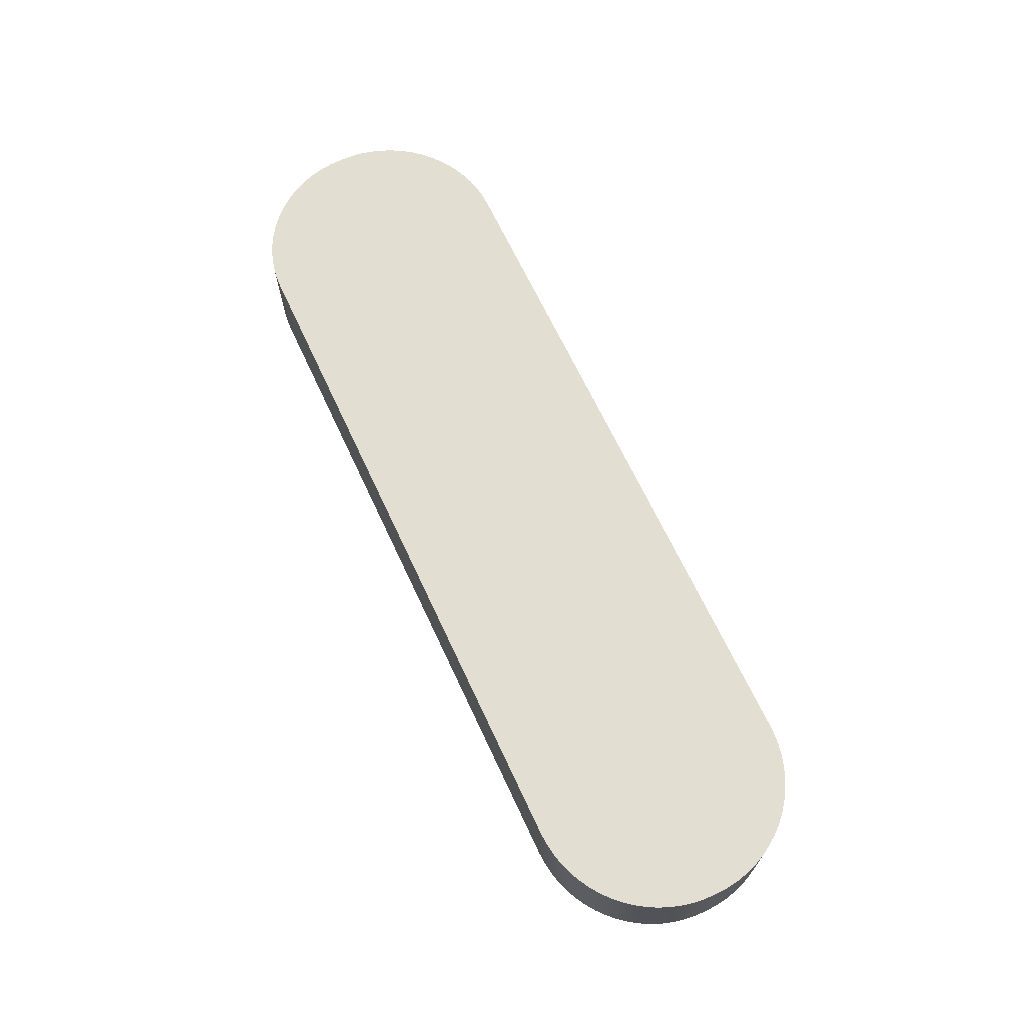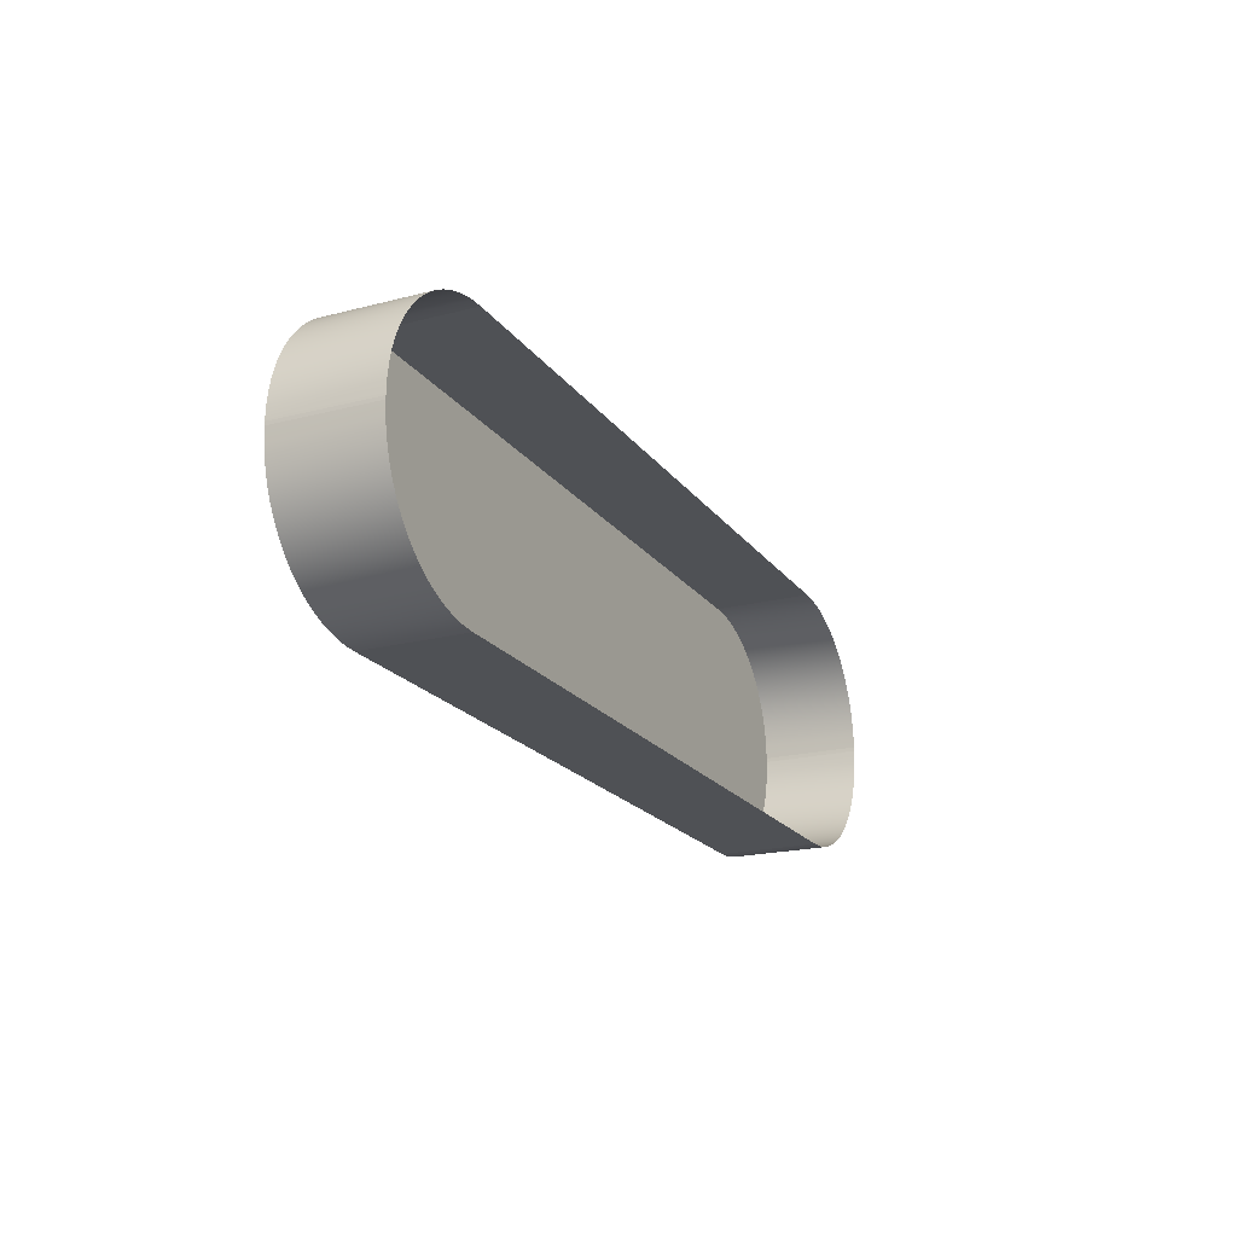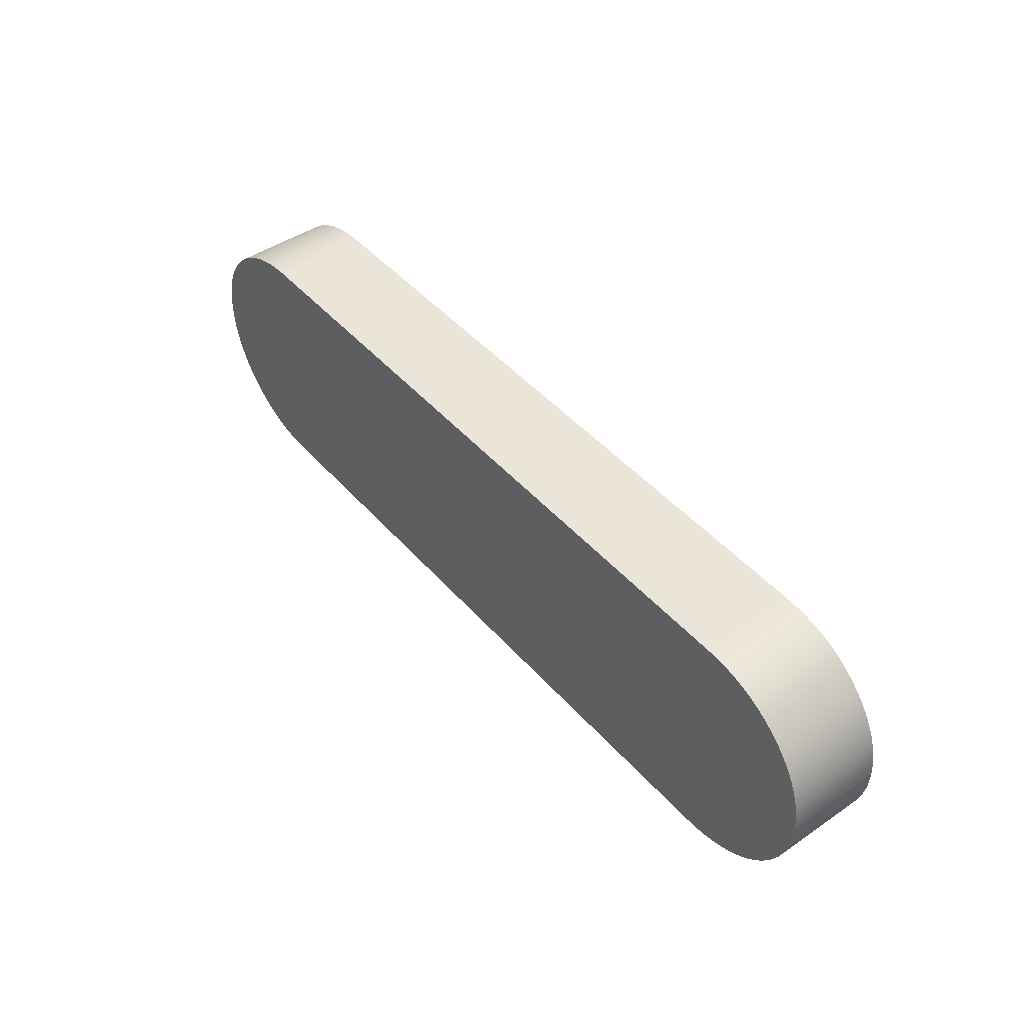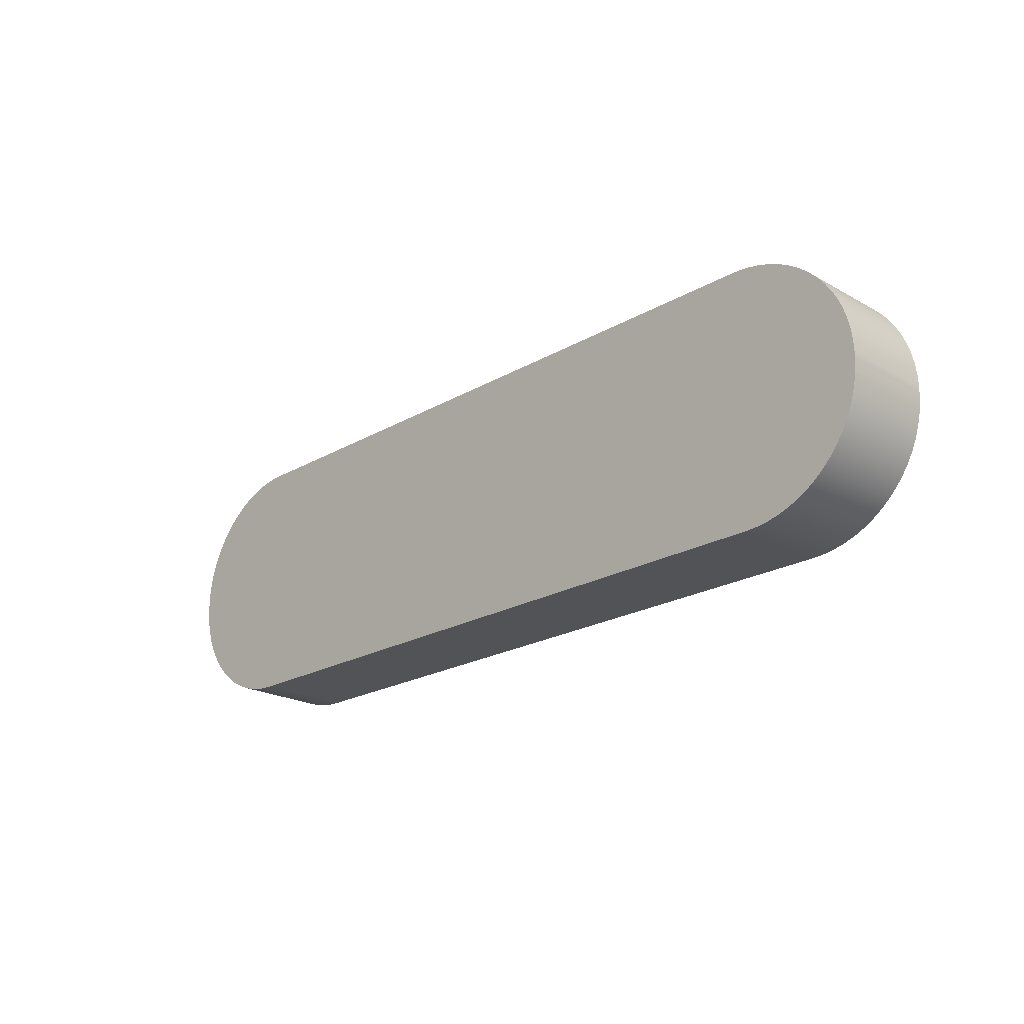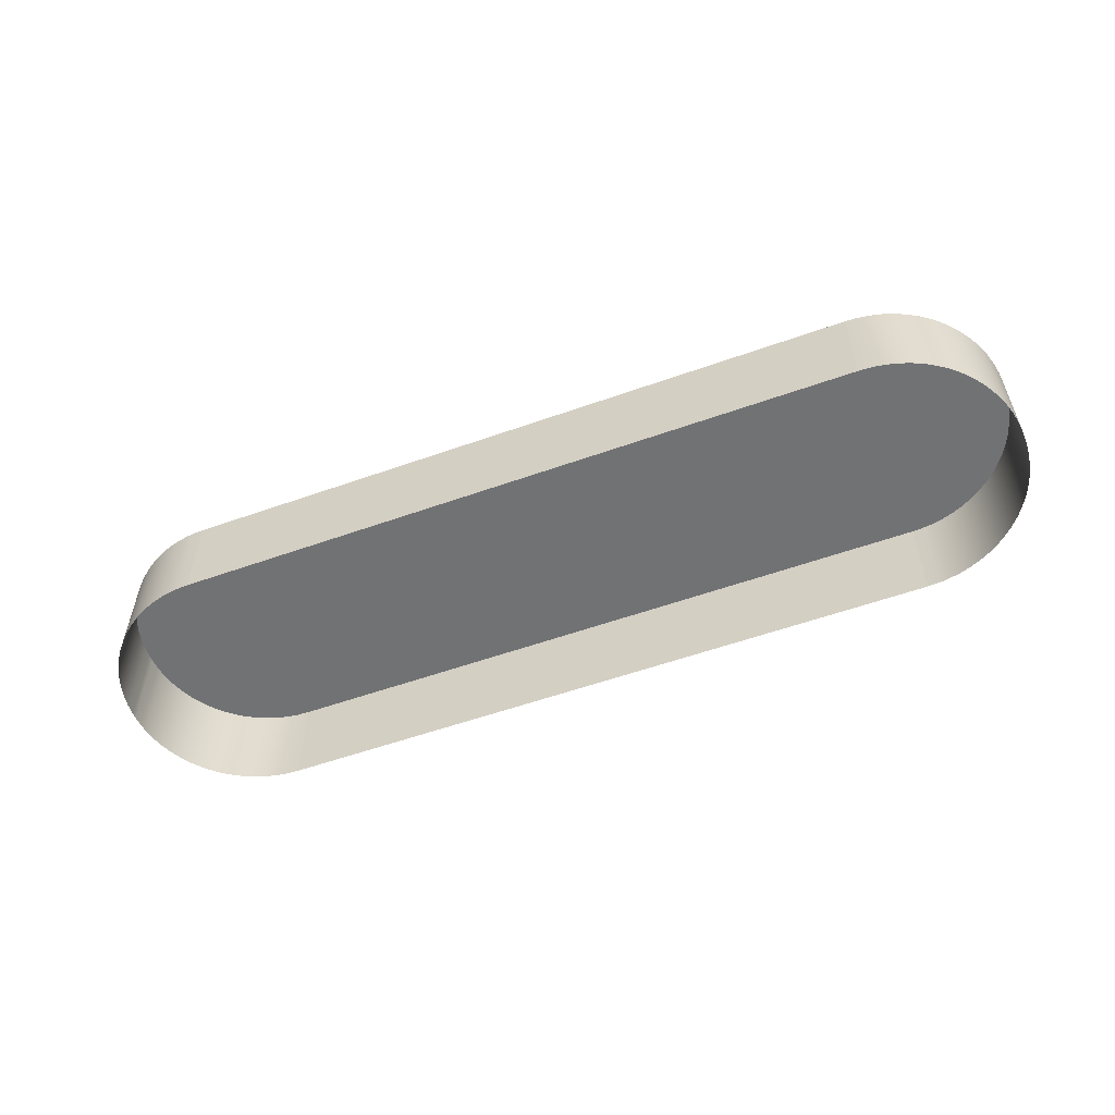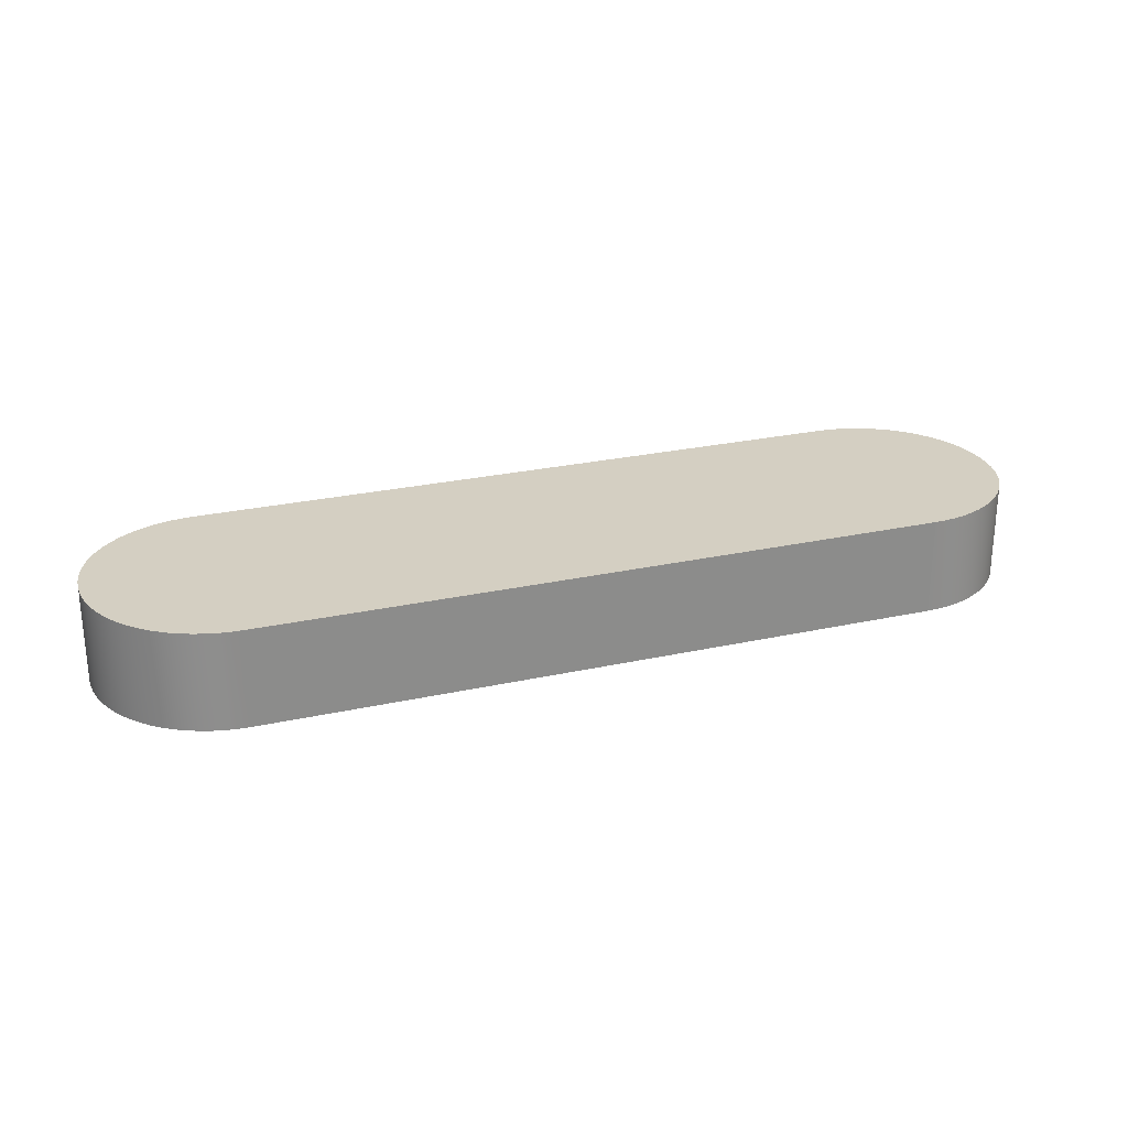
<metadata>
{"format":"obj","ext":"obj","renderer":"f3d","projection":"perspective","resolution":1024,"background":"white","views":[{"elev":67.4,"azim":-115.1,"up":"+Z"},{"elev":-19.8,"azim":115.4,"up":"+Y"},{"elev":45.4,"azim":51.7,"up":"+Y"},{"elev":-21.7,"azim":45.5,"up":"+Y"},{"elev":-55.5,"azim":-159.5,"up":"+Z"},{"elev":25.6,"azim":160.4,"up":"+Z"}]}
</metadata>
<code>
o F6a
v 667.7 141.2 1.602
v 667.8 138.6 1.602
v 667.8 138.6 -18.4
v 668.1 136.2 1.602
v 668.1 136.2 -18.4
v 668.7 133.7 1.602
v 668.7 133.7 -18.4
v 669.5 131.4 1.602
v 669.5 131.4 -18.4
v 670.5 129.2 1.602
v 670.5 129.2 -18.4
v 671.7 127.1 1.602
v 671.7 127.1 -18.4
v 673.1 125.2 1.602
v 673.1 125.2 -18.4
v 674.7 123.3 1.602
v 674.7 123.3 -18.4
v 676.4 121.7 1.602
v 676.4 121.7 -18.4
v 678.3 120.1 1.602
v 678.3 120.1 -18.4
v 680.3 118.8 1.602
v 680.3 118.8 -18.4
v 682.4 117.7 1.602
v 682.4 117.7 -18.4
v 684.6 116.7 1.602
v 684.6 116.7 -18.4
v 687 116 1.602
v 687 116 -18.4
v 689.4 115.5 1.602
v 689.4 115.5 -18.4
v 691.1 115.2 1.602
v 691.1 115.2 -18.4
v 693.7 115.1 1.602
v 693.7 115.1 -18.4
v 693.7 115.1 1.602
v 833.6 115.1 1.602
v 833.6 115.1 -18.4
v 833.6 115.1 1.602
v 836.1 115.2 1.602
v 836.1 115.2 -18.4
v 838.6 115.6 1.602
v 838.6 115.6 -18.4
v 841 116.2 1.602
v 841 116.2 -18.4
v 843.3 117 1.602
v 843.3 117 -18.4
v 845.5 118 1.602
v 845.5 118 -18.4
v 847.6 119.2 1.602
v 847.6 119.2 -18.4
v 849.5 120.5 1.602
v 849.5 120.5 -18.4
v 851.4 122.1 1.602
v 851.4 122.1 -18.4
v 853 123.8 1.602
v 853 123.8 -18.4
v 854.5 125.6 1.602
v 854.5 125.6 -18.4
v 855.9 127.6 1.602
v 855.9 127.6 -18.4
v 857 129.7 1.602
v 857 129.7 -18.4
v 858 132 1.602
v 858 132 -18.4
v 858.7 134.3 1.602
v 858.7 134.3 -18.4
v 859.2 136.7 1.602
v 859.2 136.7 -18.4
v 859.4 138.4 1.602
v 859.4 138.4 -18.4
v 859.6 140.9 1.602
v 859.6 140.9 -18.4
v 859.6 140.9 1.602
v 859.6 141.6 1.602
v 859.6 141.6 -18.4
v 859.6 141.6 1.602
v 859.5 144.1 1.602
v 859.5 144.1 -18.4
v 859.1 146.6 1.602
v 859.1 146.6 -18.4
v 858.6 149 1.602
v 858.6 149 -18.4
v 857.8 151.4 1.602
v 857.8 151.4 -18.4
v 856.8 153.6 1.602
v 856.8 153.6 -18.4
v 855.6 155.7 1.602
v 855.6 155.7 -18.4
v 854.2 157.7 1.602
v 854.2 157.7 -18.4
v 852.6 159.5 1.602
v 852.6 159.5 -18.4
v 850.9 161.2 1.602
v 850.9 161.2 -18.4
v 849 162.7 1.602
v 849 162.7 -18.4
v 847 164 1.602
v 847 164 -18.4
v 844.9 165.2 1.602
v 844.9 165.2 -18.4
v 842.6 166.1 1.602
v 842.6 166.1 -18.4
v 840.3 166.9 1.602
v 840.3 166.9 -18.4
v 837.9 167.4 1.602
v 837.9 167.4 -18.4
v 836.2 167.6 1.602
v 836.2 167.6 -18.4
v 833.6 167.8 1.602
v 833.6 167.8 -18.4
v 833.6 167.8 1.602
v 693.7 167.9 1.602
v 693.7 167.9 -18.4
v 693.7 167.9 1.602
v 691.1 167.8 1.602
v 691.1 167.8 -18.4
v 688.6 167.4 1.602
v 688.6 167.4 -18.4
v 686.2 166.8 1.602
v 686.2 166.8 -18.4
v 683.9 166 1.602
v 683.9 166 -18.4
v 681.7 165 1.602
v 681.7 165 -18.4
v 679.7 163.8 1.602
v 679.7 163.8 -18.4
v 677.7 162.5 1.602
v 677.7 162.5 -18.4
v 675.9 160.9 1.602
v 675.9 160.9 -18.4
v 674.2 159.2 1.602
v 674.2 159.2 -18.4
v 672.7 157.3 1.602
v 672.7 157.3 -18.4
v 671.4 155.3 1.602
v 671.4 155.3 -18.4
v 670.2 153.2 1.602
v 670.2 153.2 -18.4
v 669.3 151 1.602
v 669.3 151 -18.4
v 668.5 148.6 1.602
v 668.5 148.6 -18.4
v 668 146.2 1.602
v 668 146.2 -18.4
v 667.8 144.6 1.602
v 667.8 144.6 -18.4
v 667.7 142 1.602
v 667.7 142 -18.4
v 667.7 142 1.602
v 667.7 141.2 1.602
v 667.7 141.2 -18.4
v 667.7 142 1.602
v 667.8 144.6 1.602
v 693.7 167.9 1.602
v 693.7 115.1 1.602
v 667.7 141.2 1.602
v 668 146.2 1.602
v 674.2 159.2 1.602
v 675.9 160.9 1.602
v 691.1 167.8 1.602
v 668.5 148.6 1.602
v 671.4 155.3 1.602
v 672.7 157.3 1.602
v 669.3 151 1.602
v 670.2 153.2 1.602
v 677.7 162.5 1.602
v 679.7 163.8 1.602
v 688.6 167.4 1.602
v 681.7 165 1.602
v 683.9 166 1.602
v 686.2 166.8 1.602
v 833.6 167.8 1.602
v 833.6 115.1 1.602
v 836.2 167.6 1.602
v 849 162.7 1.602
v 850.9 161.2 1.602
v 852.6 159.5 1.602
v 859.6 141.6 1.602
v 859.6 140.9 1.602
v 837.9 167.4 1.602
v 847 164 1.602
v 840.3 166.9 1.602
v 842.6 166.1 1.602
v 844.9 165.2 1.602
v 854.2 157.7 1.602
v 855.6 155.7 1.602
v 859.5 144.1 1.602
v 856.8 153.6 1.602
v 857.8 151.4 1.602
v 859.1 146.6 1.602
v 858.6 149 1.602
v 859.4 138.4 1.602
v 859.2 136.7 1.602
v 836.1 115.2 1.602
v 858.7 134.3 1.602
v 853 123.8 1.602
v 851.4 122.1 1.602
v 838.6 115.6 1.602
v 858 132 1.602
v 855.9 127.6 1.602
v 854.5 125.6 1.602
v 857 129.7 1.602
v 849.5 120.5 1.602
v 847.6 119.2 1.602
v 841 116.2 1.602
v 845.5 118 1.602
v 843.3 117 1.602
v 691.1 115.2 1.602
v 676.4 121.7 1.602
v 674.7 123.3 1.602
v 689.4 115.5 1.602
v 680.3 118.8 1.602
v 678.3 120.1 1.602
v 687 116 1.602
v 682.4 117.7 1.602
v 684.6 116.7 1.602
v 673.1 125.2 1.602
v 671.7 127.1 1.602
v 667.8 138.6 1.602
v 670.5 129.2 1.602
v 669.5 131.4 1.602
v 668.1 136.2 1.602
v 668.7 133.7 1.602
v 667.7 141.2 -18.4
v 693.7 115.1 -18.4
v 833.6 115.1 -18.4
v 859.6 140.9 -18.4
v 859.6 141.6 -18.4
v 833.6 167.8 -18.4
v 693.7 167.9 -18.4
v 667.7 142 -18.4
f 38 37 36
f 226 38 36
f 3 2 1
f 225 3 1
f 3 5 2
f 5 4 2
f 5 7 4
f 7 6 4
f 7 9 6
f 9 8 6
f 9 11 8
f 11 10 8
f 11 13 10
f 13 12 10
f 13 15 12
f 15 14 12
f 15 17 14
f 17 16 14
f 17 19 16
f 19 18 16
f 19 21 18
f 21 20 18
f 21 23 20
f 23 22 20
f 23 25 22
f 25 24 22
f 25 27 24
f 27 26 24
f 27 29 26
f 29 28 26
f 29 31 28
f 31 30 28
f 31 33 30
f 33 32 30
f 33 35 32
f 35 34 32
f 41 40 39
f 227 41 39
f 41 43 40
f 43 42 40
f 43 45 42
f 45 44 42
f 45 47 44
f 47 46 44
f 47 49 46
f 49 48 46
f 49 51 48
f 51 50 48
f 51 53 50
f 53 52 50
f 53 55 52
f 55 54 52
f 55 57 54
f 57 56 54
f 57 59 56
f 59 58 56
f 59 61 58
f 61 60 58
f 61 63 60
f 63 62 60
f 63 65 62
f 65 64 62
f 65 67 64
f 67 66 64
f 67 69 66
f 69 68 66
f 69 71 68
f 71 70 68
f 71 73 70
f 73 72 70
f 76 75 74
f 228 76 74
f 79 78 77
f 229 79 77
f 79 81 78
f 81 80 78
f 81 83 80
f 83 82 80
f 83 85 82
f 85 84 82
f 85 87 84
f 87 86 84
f 87 89 86
f 89 88 86
f 89 91 88
f 91 90 88
f 91 93 90
f 93 92 90
f 93 95 92
f 95 94 92
f 95 97 94
f 97 96 94
f 97 99 96
f 99 98 96
f 99 101 98
f 101 100 98
f 101 103 100
f 103 102 100
f 103 105 102
f 105 104 102
f 105 107 104
f 107 106 104
f 107 109 106
f 109 108 106
f 109 111 108
f 111 110 108
f 114 113 112
f 230 114 112
f 117 116 115
f 231 117 115
f 117 119 116
f 119 118 116
f 119 121 118
f 121 120 118
f 121 123 120
f 123 122 120
f 123 125 122
f 125 124 122
f 125 127 124
f 127 126 124
f 127 129 126
f 129 128 126
f 129 131 128
f 131 130 128
f 131 133 130
f 133 132 130
f 133 135 132
f 135 134 132
f 135 137 134
f 137 136 134
f 137 139 136
f 139 138 136
f 139 141 138
f 141 140 138
f 141 143 140
f 143 142 140
f 143 145 142
f 145 144 142
f 145 147 144
f 147 146 144
f 147 149 146
f 149 148 146
f 152 151 150
f 232 152 150
f 155 154 153
f 156 155 153
f 157 156 153
f 155 161 154
f 157 211 156
f 157 218 211
f 211 210 156
f 157 220 218
f 220 219 218
f 220 221 219
f 220 223 221
f 223 222 221
f 223 224 222
f 210 209 156
f 210 214 209
f 214 213 209
f 213 212 209
f 213 216 212
f 216 215 212
f 216 217 215
f 156 174 155
f 174 173 155
f 161 160 154
f 160 159 154
f 161 167 160
f 159 158 154
f 161 169 167
f 159 164 158
f 169 168 167
f 164 163 158
f 169 170 168
f 163 162 158
f 169 172 170
f 172 171 170
f 163 166 162
f 166 165 162
f 174 180 173
f 174 193 180
f 174 195 193
f 180 179 173
f 195 194 193
f 195 199 194
f 179 178 173
f 178 177 173
f 179 186 178
f 177 176 173
f 179 188 186
f 176 175 173
f 188 187 186
f 176 182 175
f 188 189 187
f 182 181 175
f 188 191 189
f 182 185 181
f 191 190 189
f 191 192 190
f 185 184 181
f 184 183 181
f 199 198 194
f 198 197 194
f 199 204 198
f 197 196 194
f 199 206 204
f 197 202 196
f 206 205 204
f 202 201 196
f 206 207 205
f 206 208 207
f 201 200 196
f 201 203 200

</code>
